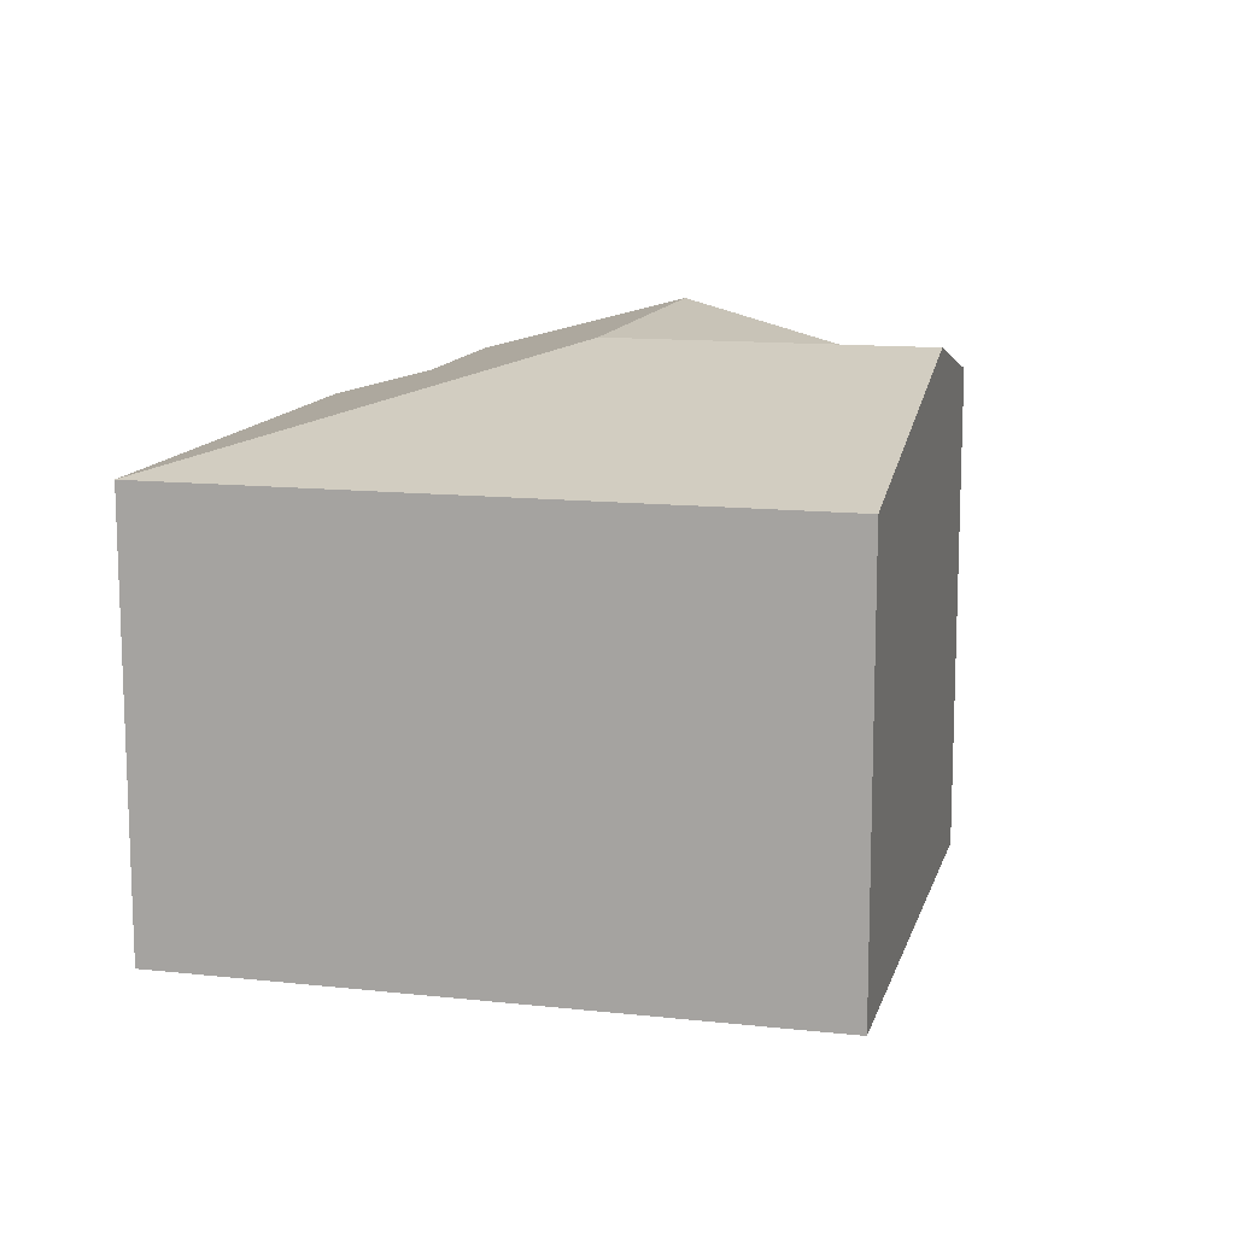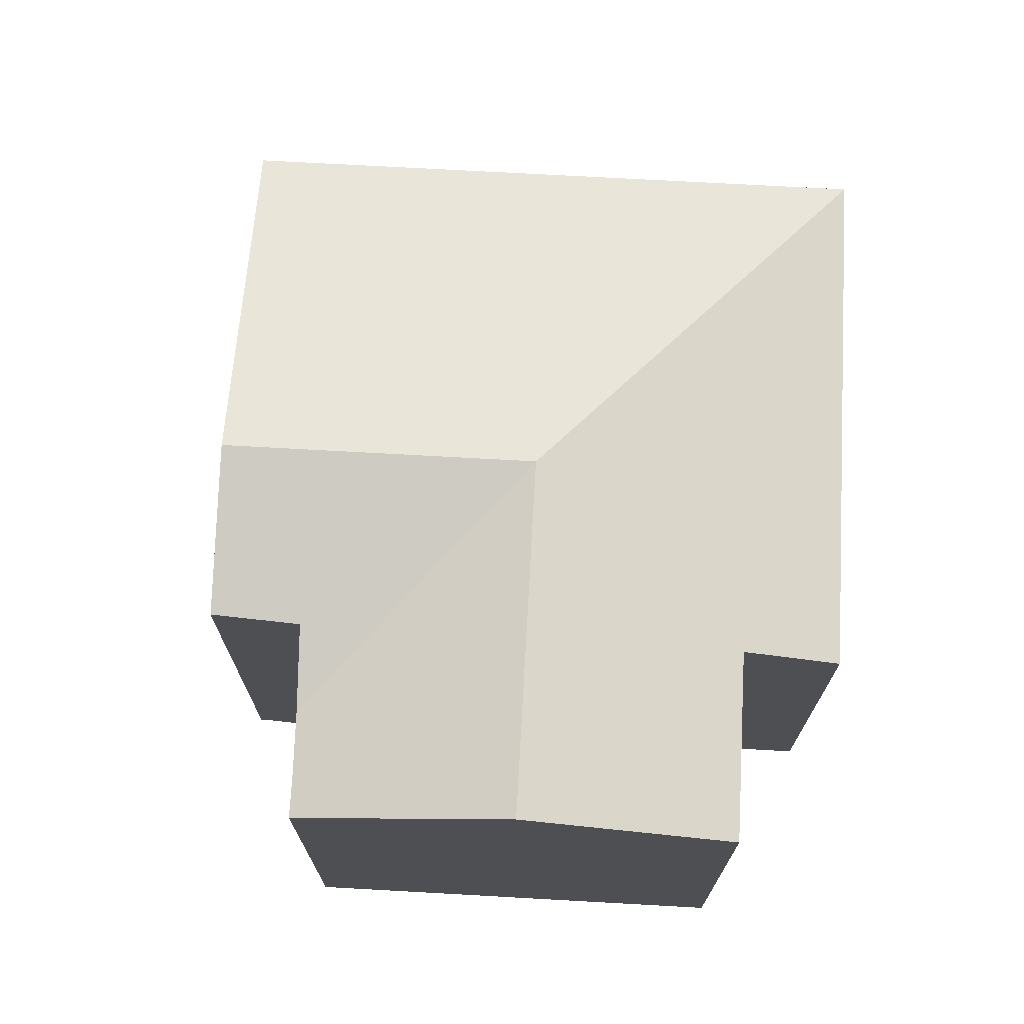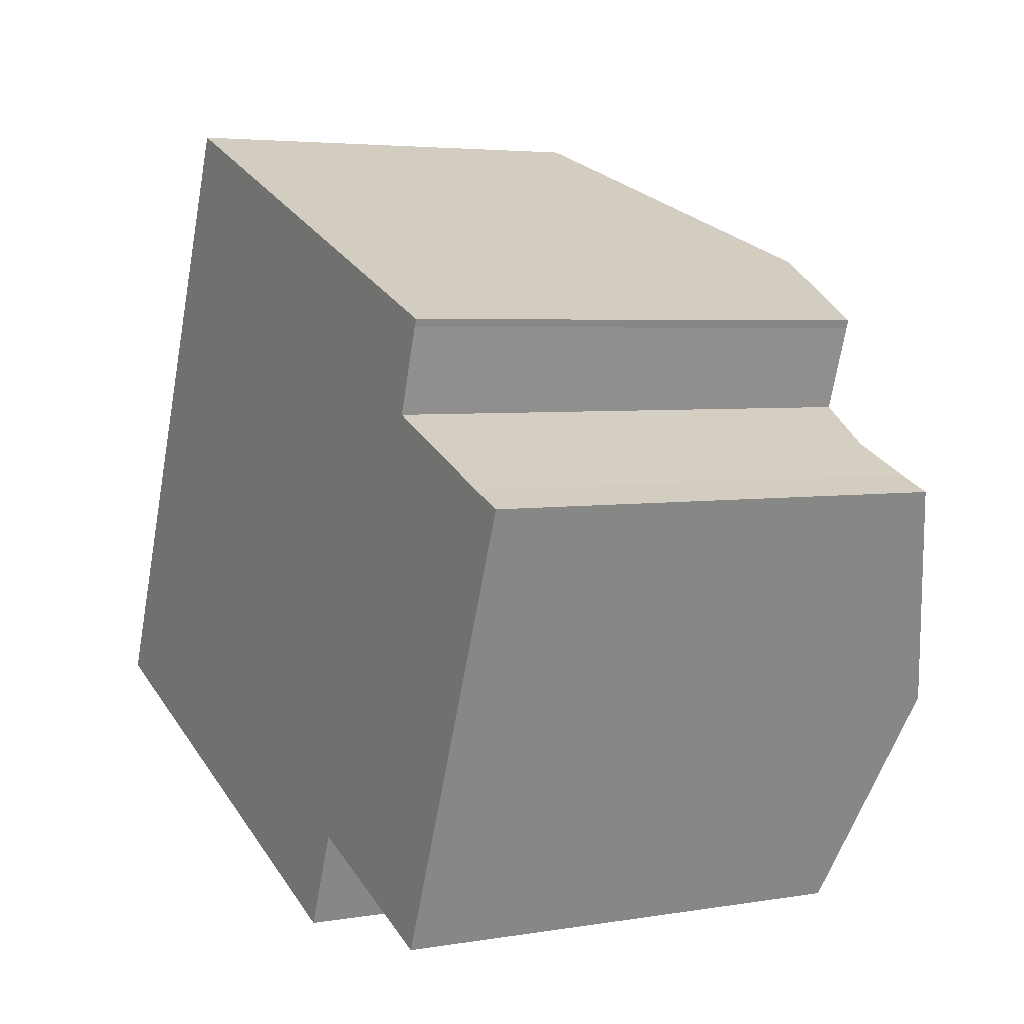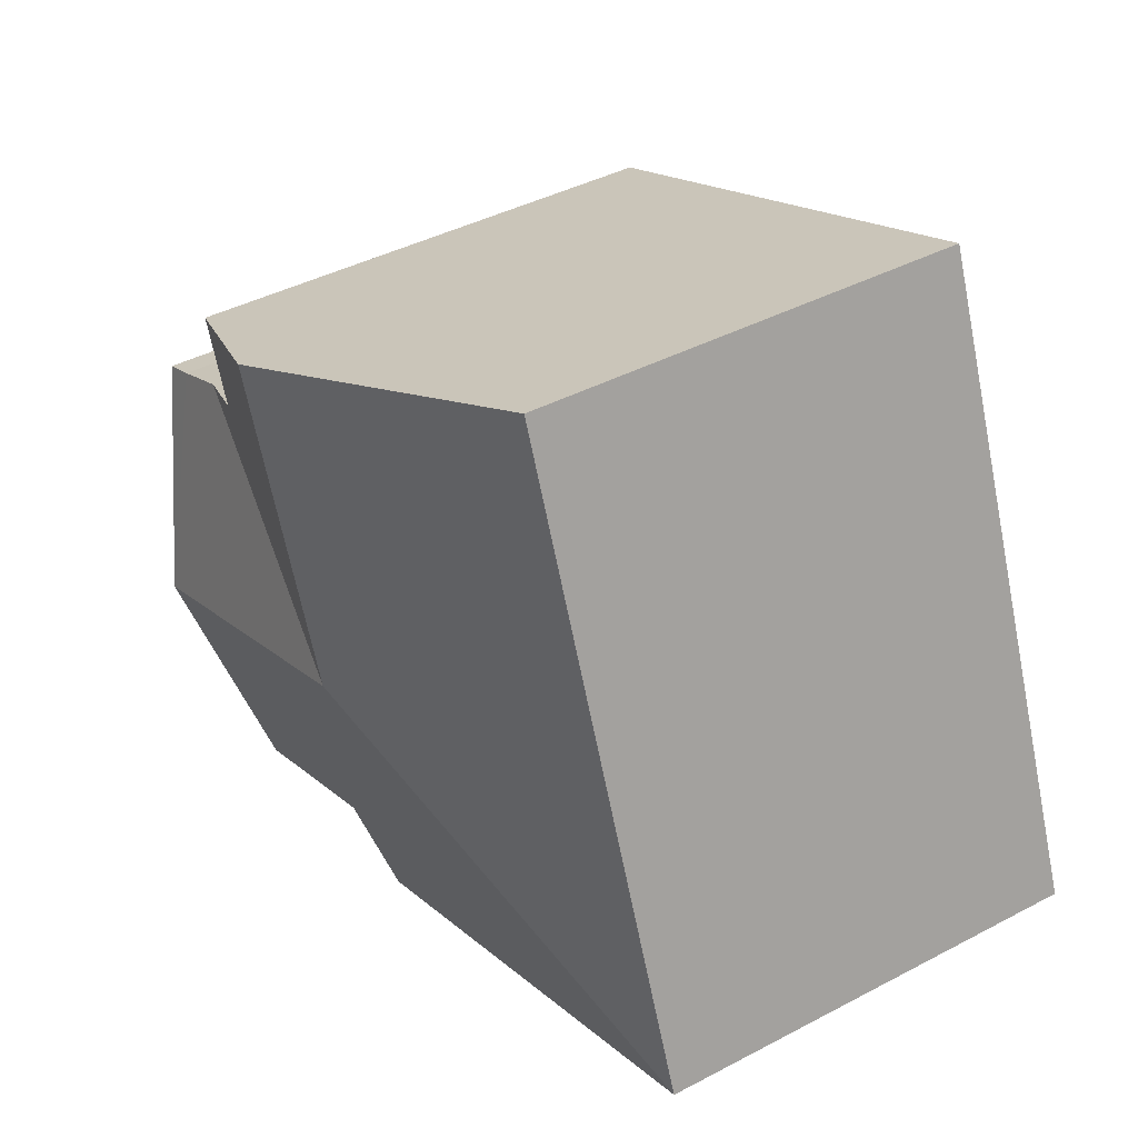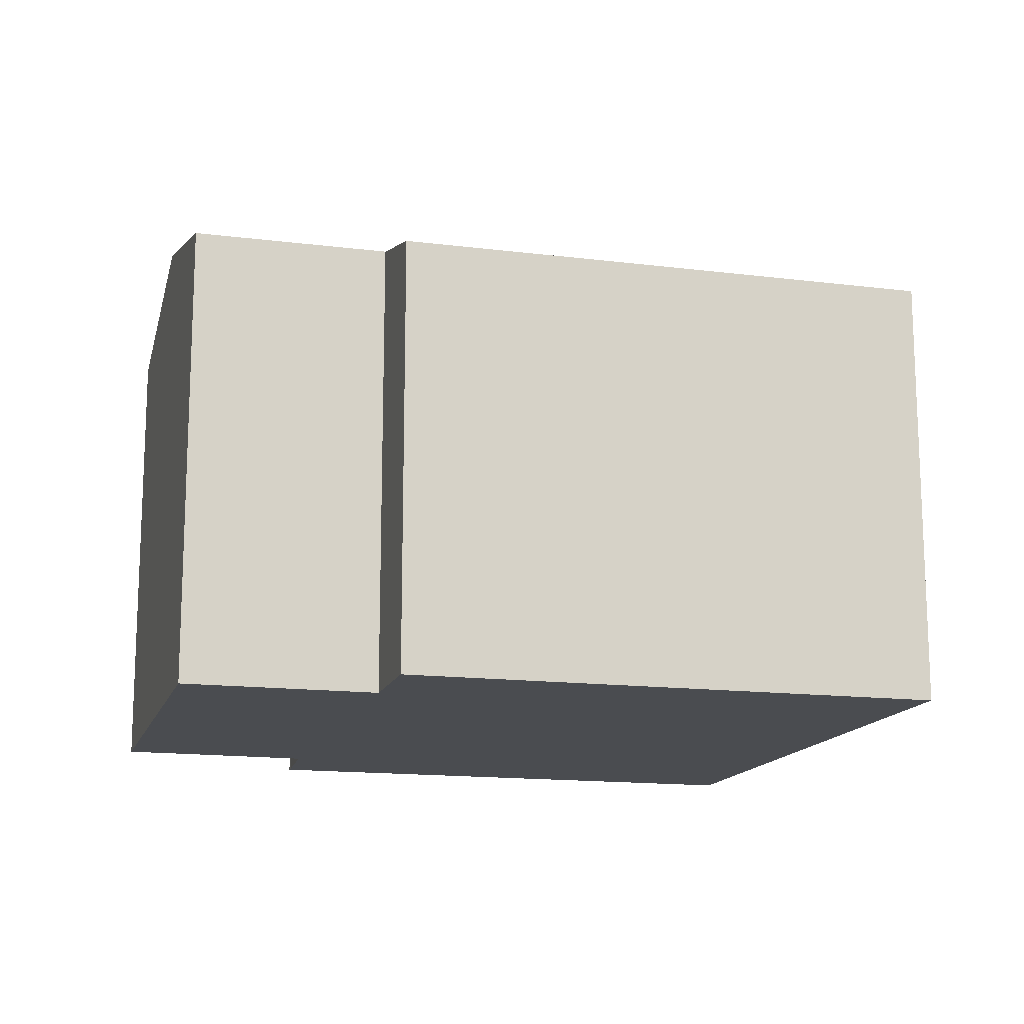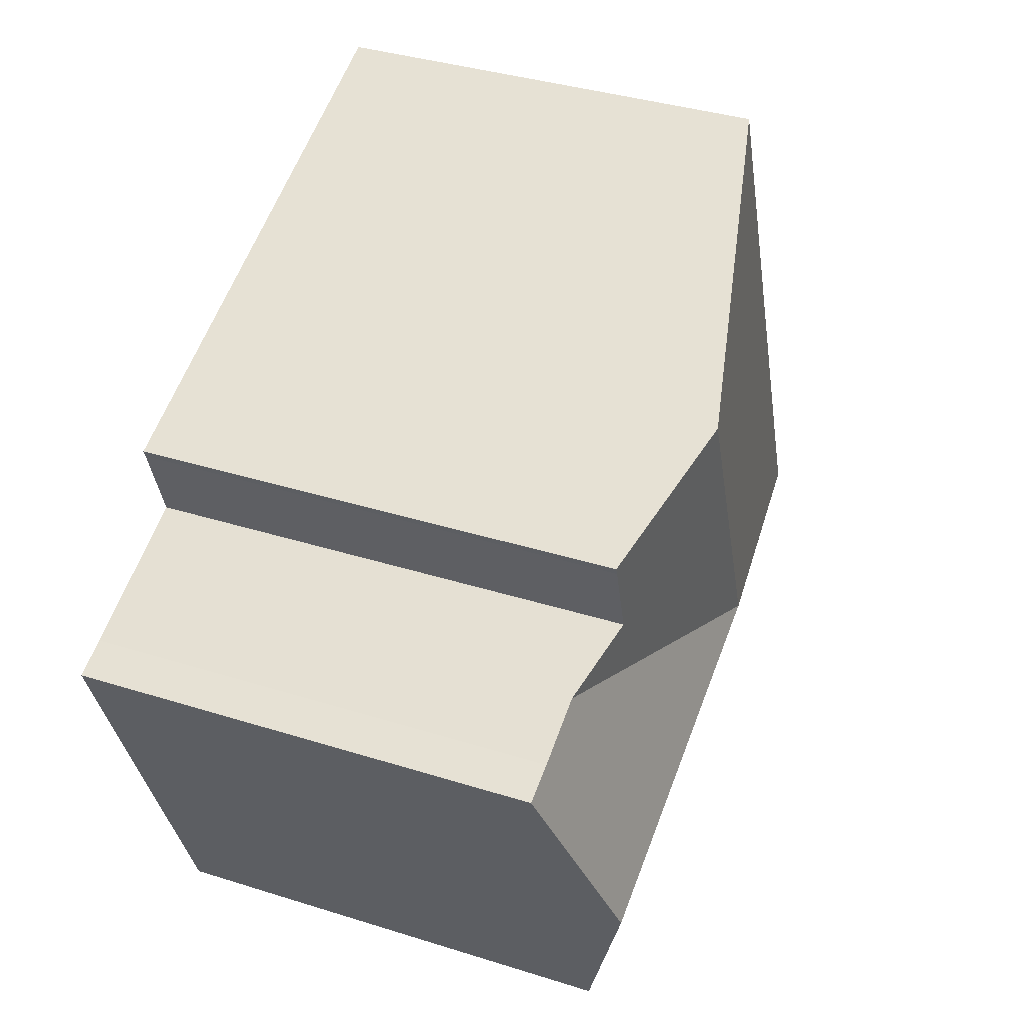
<metadata>
{"format":"obj","ext":"obj","renderer":"f3d","projection":"perspective","resolution":1024,"background":"white","views":[{"elev":12.7,"azim":-54.3,"up":"+Y"},{"elev":71.9,"azim":114.7,"up":"+Y"},{"elev":4.3,"azim":61.1,"up":"+Z"},{"elev":41.6,"azim":-122.5,"up":"+Z"},{"elev":-14.8,"azim":-173.6,"up":"+Y"},{"elev":36.9,"azim":112.2,"up":"+Z"}]}
</metadata>
<code>
v  11.41 7.388 0.438
v  12.07 6.524 3.638
v  12.59 6.523 3.433
v  11.16 6.517 4.021
v  6.546 7.388 2.355
v  10.25 6.542 -2.492
v  7.674 6.542 -1.475
v  7.145 6.155 -2.817
v  0 6.155 3.769e-16
v  8.223 7.388 6.606
v  3.361 6.152 8.523
v  10.46 6.82 5.725
v  10.42 6.82 5.621
v  10.04 6.804 4.493
v  10.46 -3.506e-16 5.725
v  10.42 -3.442e-16 5.621
v  10.04 -2.751e-16 4.493
v  12.59 -2.102e-16 3.433
v  10.25 1.526e-16 -2.492
v  11.41 -2.682e-17 0.438
v  7.674 9.032e-17 -1.475
v  7.145 1.725e-16 -2.817
v  12.07 -2.228e-16 3.638
v  11.16 -2.462e-16 4.021
v  0 0 0
v  3.361 -5.219e-16 8.523
v  8.223 -4.045e-16 6.606
g defaultobject
f 1 2 3
f 2 1 4
f 4 1 5
f 6 5 1
f 5 6 7
f 5 7 8
f 5 8 9
f 10 9 11
f 9 10 5
f 12 5 10
f 5 12 13
f 5 13 14
f 5 14 4
f 15 13 12
f 13 15 16
f 16 14 13
f 14 16 17
f 18 1 3
f 1 18 6
f 6 18 19
f 19 18 20
f 21 8 7
f 8 21 22
f 17 4 14
f 4 17 2
f 2 17 23
f 23 17 24
f 23 3 2
f 3 23 18
f 19 7 6
f 7 19 21
f 22 9 8
f 9 22 25
f 25 11 9
f 11 25 26
f 10 15 12
f 15 10 11
f 15 11 27
f 27 11 26
f 22 26 25
f 26 22 21
f 26 21 19
f 26 19 20
f 26 20 17
f 17 20 24
f 24 20 23
f 23 20 18
f 17 27 26
f 27 17 16
f 27 16 15

</code>
